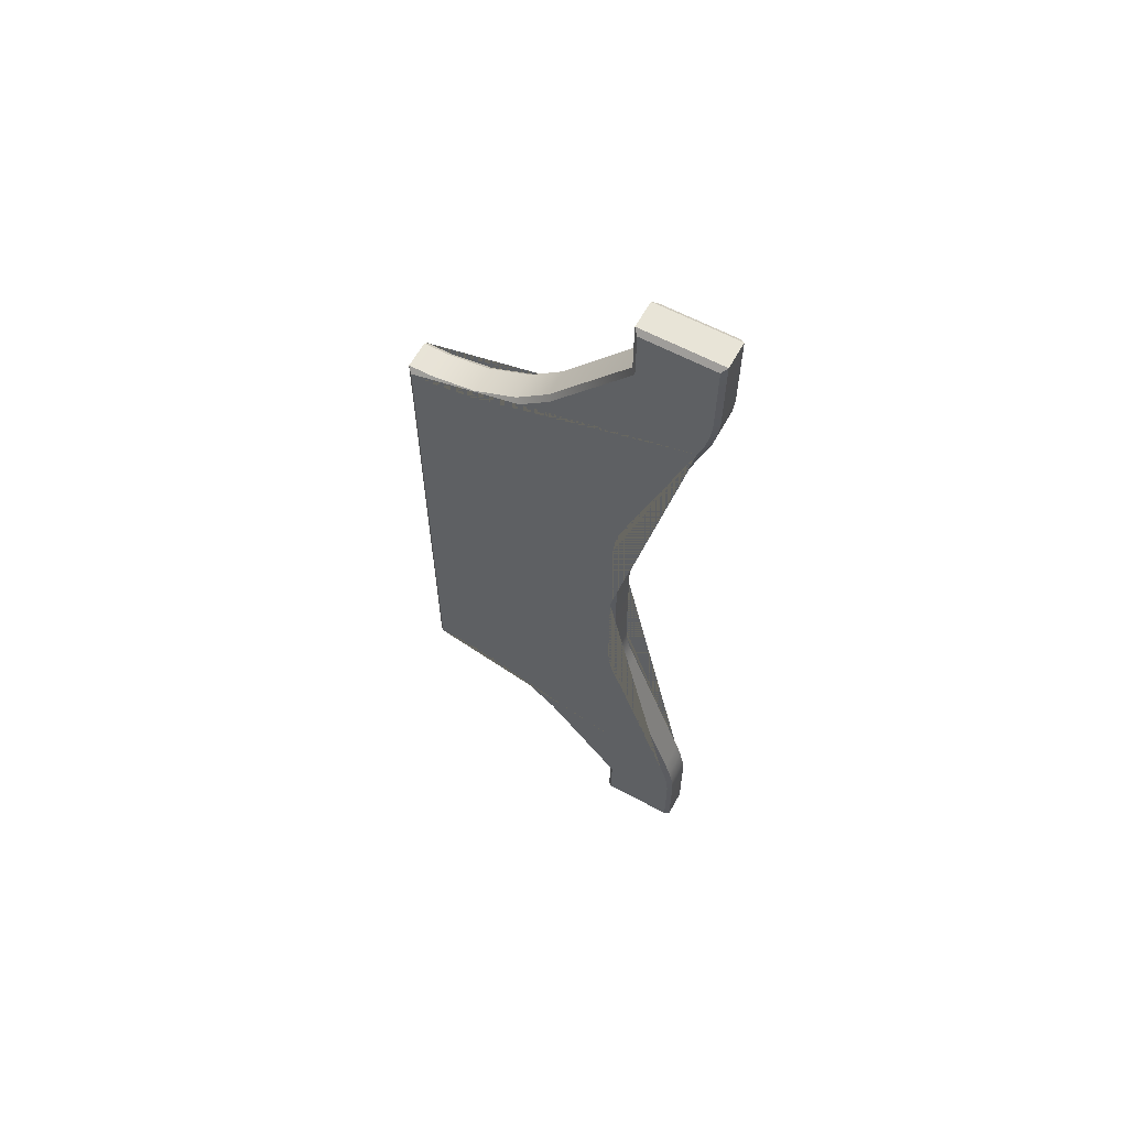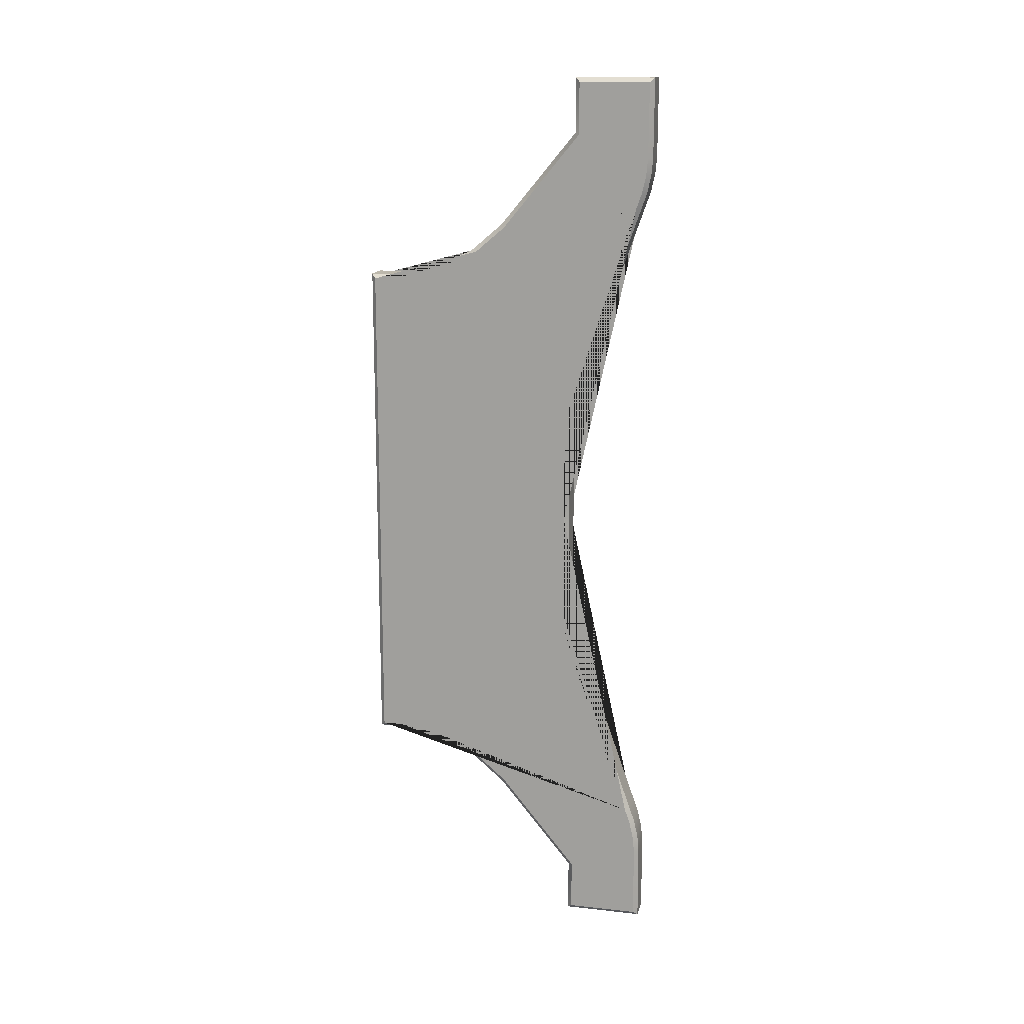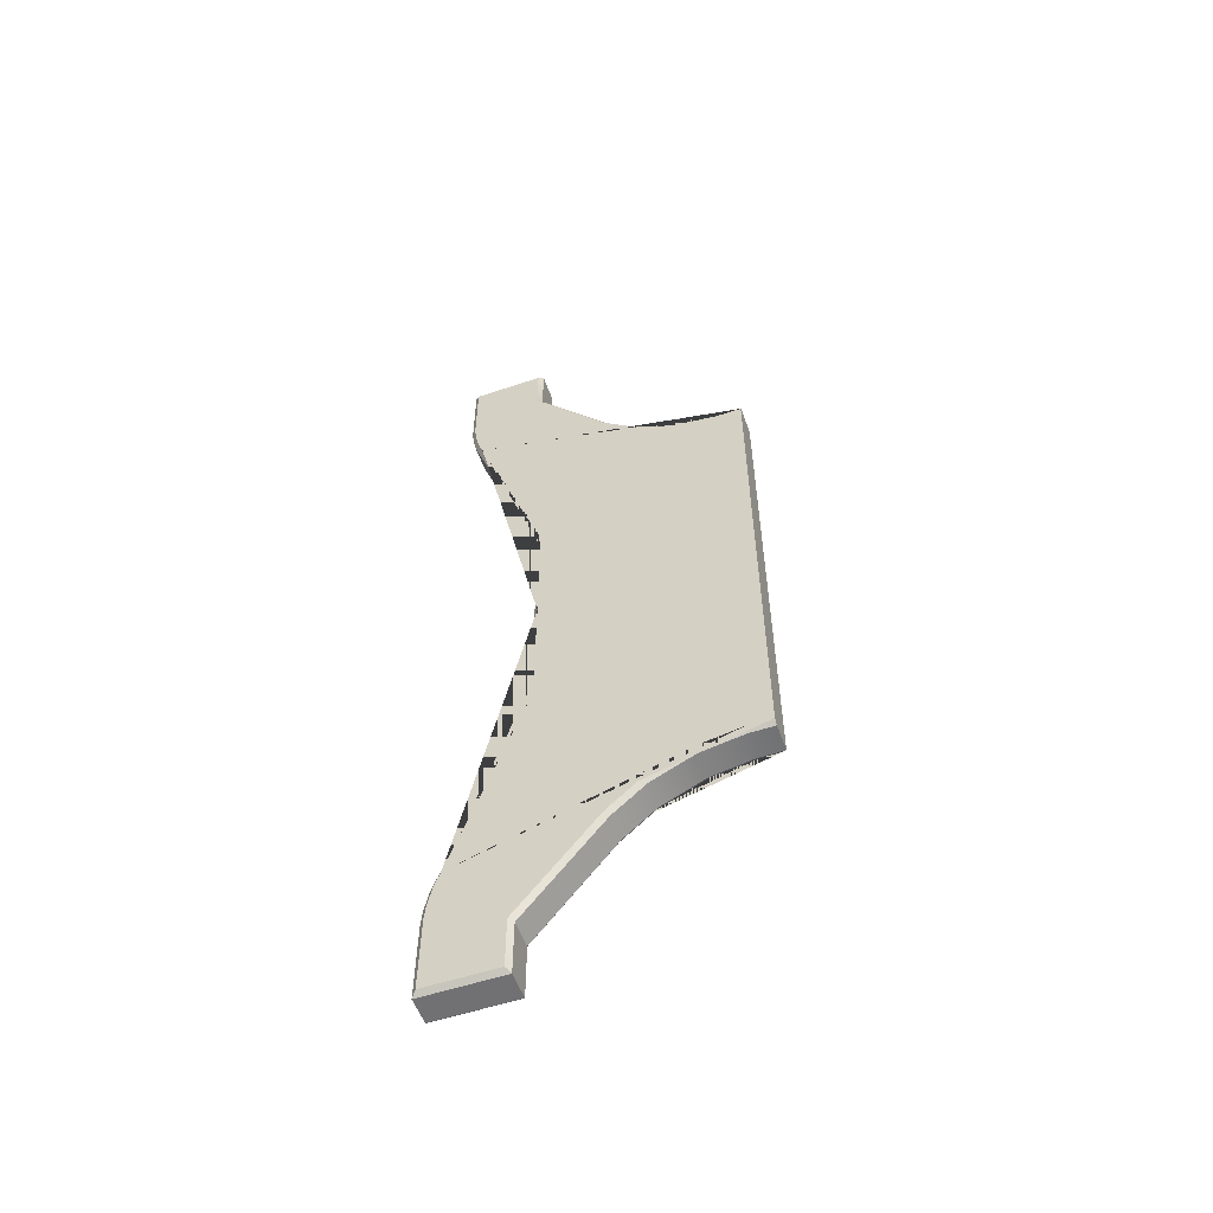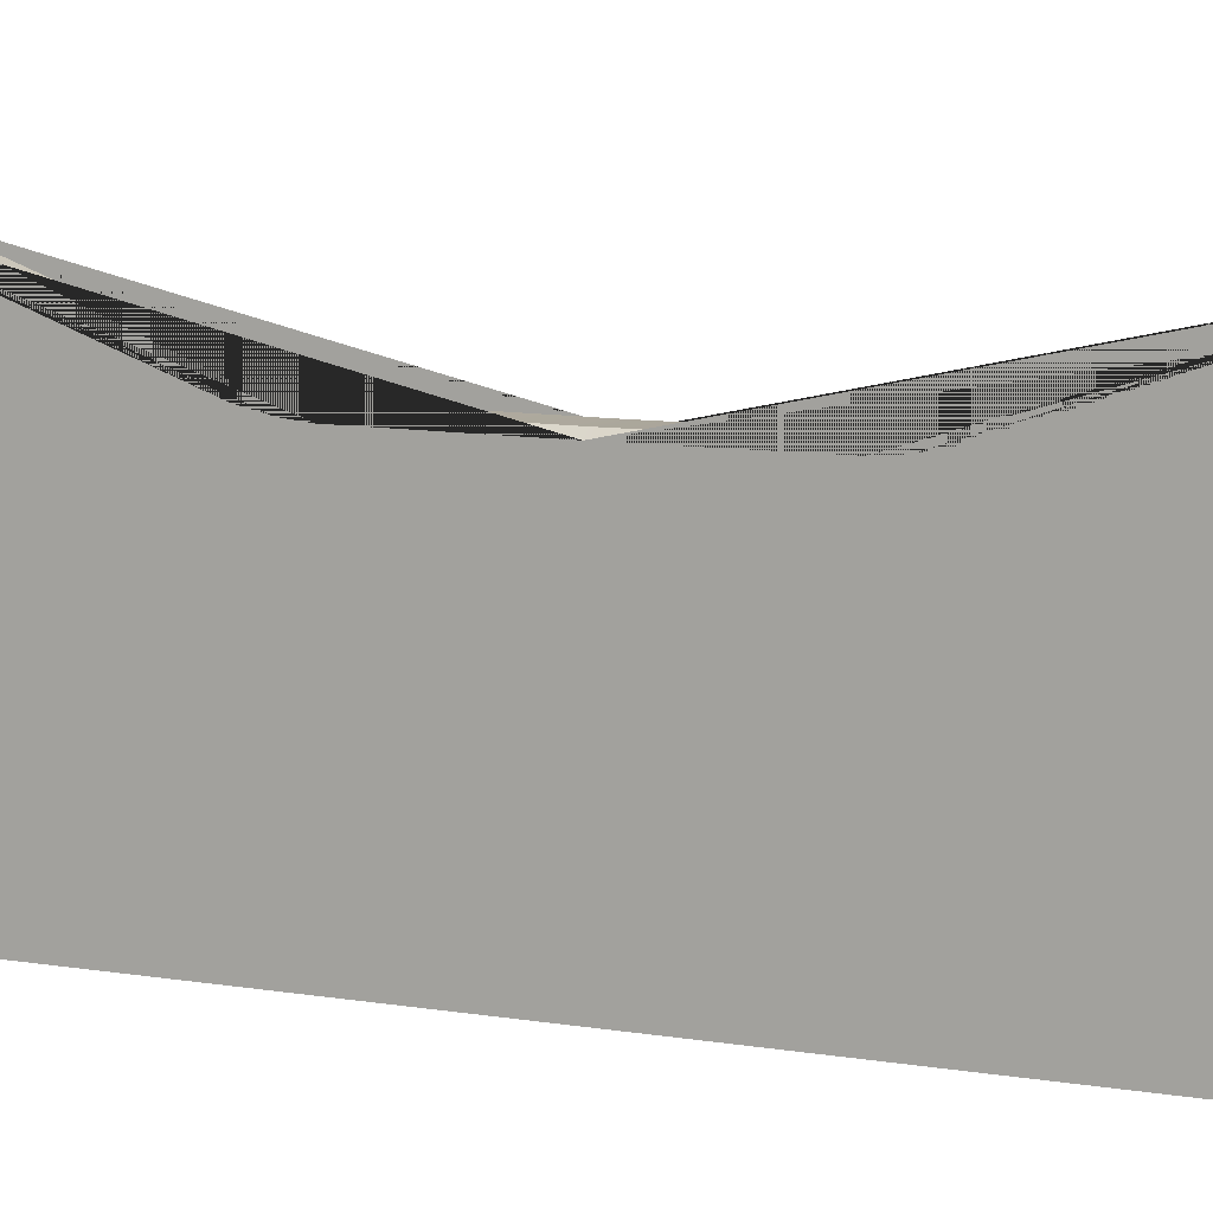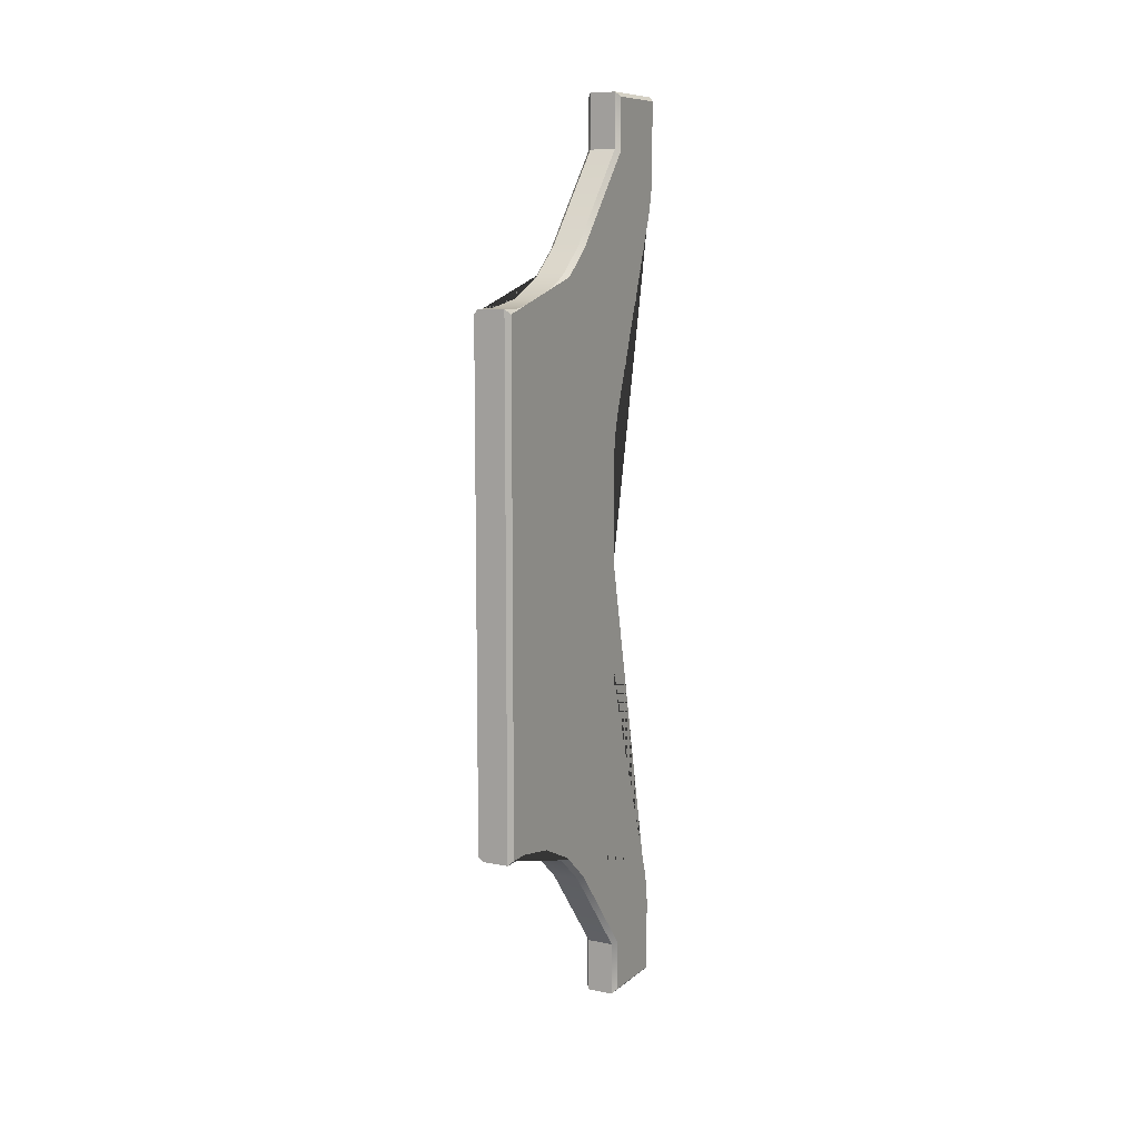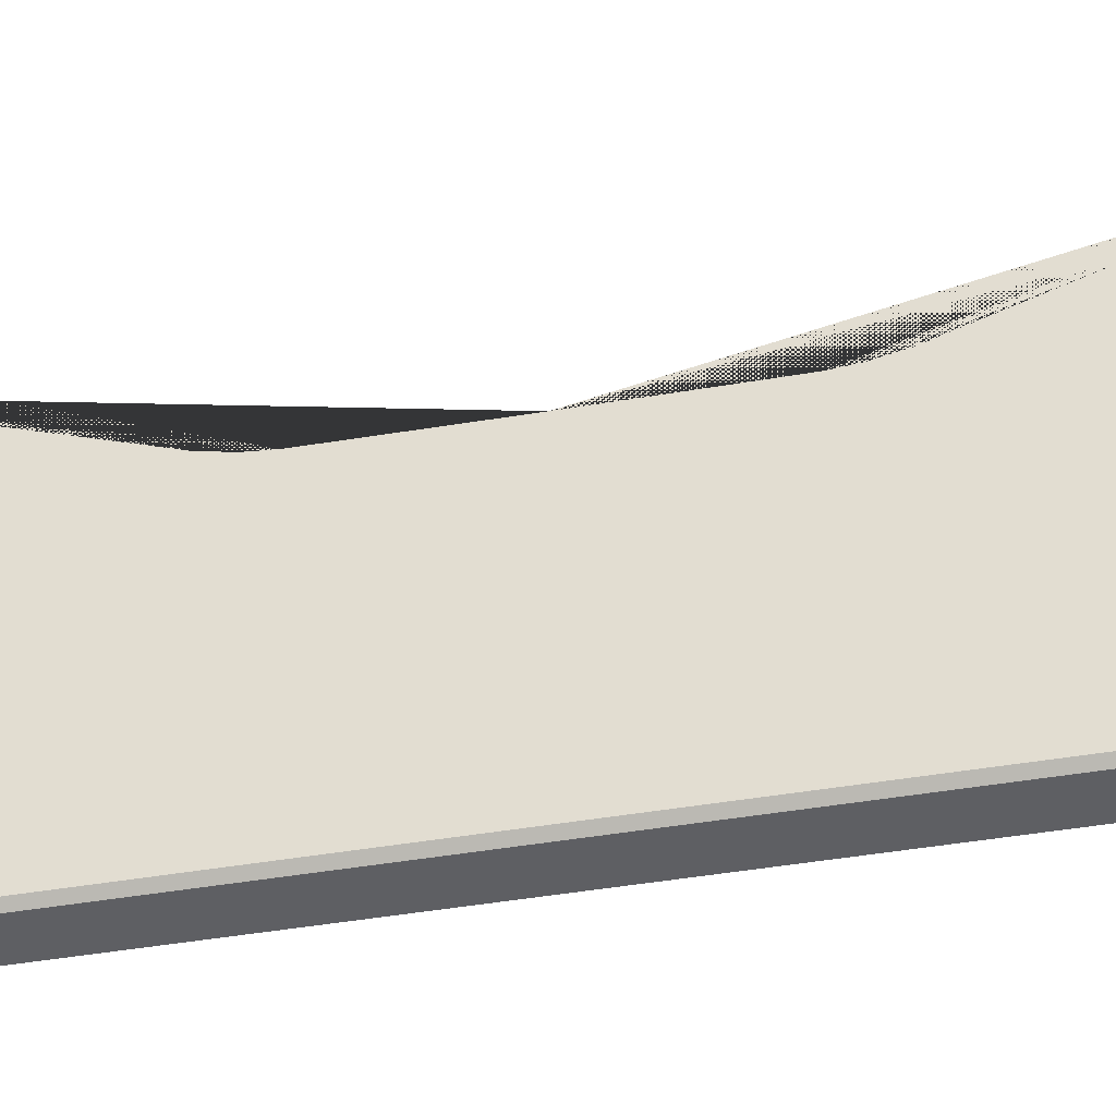
<metadata>
{"format":"obj","ext":"obj","renderer":"f3d","projection":"perspective","resolution":1024,"background":"white","views":[{"elev":61.3,"azim":118.7,"up":"+Z"},{"elev":15.3,"azim":103.1,"up":"+Z"},{"elev":-55.3,"azim":-70.5,"up":"+Z"},{"elev":8.4,"azim":-62.8,"up":"+Y"},{"elev":9.5,"azim":27.8,"up":"+Z"},{"elev":-41.3,"azim":101.9,"up":"+Y"}]}
</metadata>
<code>
o Track.003
v -0.4 -0.2869 -0
v -0.36 -0.05158 -0
v -0.365 -0.04658 -0
v -0.365 -0.2869 -0
v -0.36 -0.2819 -0
v -0.36 -0.282 0.2825
v -0.365 -0.287 0.2875
v -0.365 -0.04274 0.454
v -0.36 -0.03774 0.4522
v -0.36 0.04183 0.5098
v -0.365 0.04685 0.5148
v -0.365 -0.04274 0.5148
v -0.36 -0.03774 0.5098
v -0.365 -0.2595 0.2875
v -0.36 -0.2591 0.2825
v -0.365 -0.1288 0.3493
v -0.36 -0.1252 0.3458
v -0.365 -0.2127 0.2957
v -0.36 -0.2112 0.2909
v -0.365 -0.1649 0.3184
v -0.36 -0.1621 0.3141
v -0.365 0.04647 0.4261
v -0.36 0.04147 0.4263
v -0.365 0.03384 0.3688
v -0.36 0.02912 0.3705
v -0.365 0.04473 0.4074
v -0.36 0.03978 0.4082
v -0.365 0.04011 0.3865
v -0.36 0.03529 0.3879
v -0.36 -0.03821 0.18
v -0.365 -0.0335 0.1784
v -0.365 -0.04612 0.1211
v -0.36 -0.05112 0.1213
v -0.365 -0.03976 0.1607
v -0.36 -0.04458 0.1621
v -0.365 -0.04438 0.1398
v -0.36 -0.04933 0.1405
v -0.395 -0.04658 -0
v -0.4 -0.05158 -0
v -0.395 -0.287 0.2875
v -0.4 -0.287 0.2825
v -0.4 -0.03774 0.4522
v -0.395 -0.04274 0.454
v -0.395 0.04685 0.5148
v -0.4 0.04183 0.5098
v -0.4 -0.03774 0.5098
v -0.395 -0.04274 0.5148
v -0.4 -0.2591 0.2825
v -0.395 -0.2595 0.2875
v -0.4 -0.1252 0.3458
v -0.395 -0.1288 0.3493
v -0.4 -0.2112 0.2909
v -0.395 -0.2127 0.2957
v -0.4 -0.1621 0.3141
v -0.395 -0.1649 0.3184
v -0.4 0.04147 0.4263
v -0.395 0.04647 0.4261
v -0.4 0.02912 0.3705
v -0.395 0.03384 0.3688
v -0.4 0.03978 0.4082
v -0.395 0.04473 0.4074
v -0.4 0.03529 0.3879
v -0.395 0.04011 0.3865
v -0.395 -0.0335 0.1784
v -0.4 -0.03821 0.18
v -0.4 -0.05112 0.1213
v -0.395 -0.04612 0.1211
v -0.4 -0.04458 0.1621
v -0.395 -0.03976 0.1607
v -0.4 -0.04933 0.1405
v -0.395 -0.04438 0.1398
v -0.365 -0.287 -0.2875
v -0.36 -0.282 -0.2825
v -0.36 -0.03774 -0.4522
v -0.365 -0.04274 -0.454
v -0.365 0.04685 -0.5148
v -0.36 0.04183 -0.5098
v -0.36 -0.03774 -0.5098
v -0.365 -0.04274 -0.5148
v -0.36 -0.2591 -0.2825
v -0.365 -0.2595 -0.2875
v -0.36 -0.1252 -0.3458
v -0.365 -0.1288 -0.3493
v -0.36 -0.2112 -0.2909
v -0.365 -0.2127 -0.2957
v -0.36 -0.1621 -0.3141
v -0.365 -0.1649 -0.3184
v -0.36 0.04147 -0.4263
v -0.365 0.04647 -0.4261
v -0.36 0.02912 -0.3705
v -0.365 0.03384 -0.3688
v -0.36 0.03978 -0.4082
v -0.365 0.04473 -0.4074
v -0.36 0.03529 -0.3879
v -0.365 0.04011 -0.3865
v -0.365 -0.0335 -0.1784
v -0.36 -0.03821 -0.18
v -0.36 -0.05112 -0.1213
v -0.365 -0.04612 -0.1211
v -0.36 -0.04458 -0.1621
v -0.365 -0.03976 -0.1607
v -0.36 -0.04933 -0.1405
v -0.365 -0.04438 -0.1398
v -0.4 -0.287 -0.2825
v -0.395 -0.287 -0.2875
v -0.395 -0.04274 -0.454
v -0.4 -0.03774 -0.4522
v -0.4 0.04183 -0.5098
v -0.395 0.04685 -0.5148
v -0.395 -0.04274 -0.5148
v -0.4 -0.03774 -0.5098
v -0.395 -0.2595 -0.2875
v -0.4 -0.2591 -0.2825
v -0.395 -0.1288 -0.3493
v -0.4 -0.1252 -0.3458
v -0.395 -0.2127 -0.2957
v -0.4 -0.2112 -0.2909
v -0.395 -0.1649 -0.3184
v -0.4 -0.1621 -0.3141
v -0.395 0.04647 -0.4261
v -0.4 0.04147 -0.4263
v -0.395 0.03384 -0.3688
v -0.4 0.02912 -0.3705
v -0.395 0.04473 -0.4074
v -0.4 0.03978 -0.4082
v -0.395 0.04011 -0.3865
v -0.4 0.03529 -0.3879
v -0.4 -0.03821 -0.18
v -0.395 -0.0335 -0.1784
v -0.395 -0.04612 -0.1211
v -0.4 -0.05112 -0.1213
v -0.395 -0.03976 -0.1607
v -0.4 -0.04458 -0.1621
v -0.395 -0.04438 -0.1398
v -0.4 -0.04933 -0.1405
f 32 3 38 67
f 72 105 112 81
f 4 1 104 105 72
f 25 29 27 23 10 13 9 17 21 19 15 6 5 2 33 37 35 30
f 11 22 57 44
f 16 8 43 51
f 12 11 44 47
f 18 20 55 53
f 22 26 61 57
f 20 16 51 55
f 8 12 47 43
f 28 24 59 63
f 26 28 63 61
f 31 34 69 64
f 24 31 64 59
f 14 18 53 49
f 99 130 38 3
f 34 36 71 69
f 123 127 125 121 108 111 107 115 119 117 113 104 1 39 131 135 133 128
f 36 32 67 71
f 3 2 5 4 1 39 38
f 58 65 68 70 66 39 1 41 48 52 54 50 42 46 45 56 60 62
f 7 14 49 40
f 76 109 120 89
f 83 114 106 75
f 79 110 109 76
f 85 116 118 87
f 89 120 124 93
f 87 118 114 83
f 75 106 110 79
f 95 126 122 91
f 93 124 126 95
f 96 129 132 101
f 91 122 129 96
f 81 112 116 85
f 4 7 40 41 1
f 101 132 134 103
f 103 134 130 99
f 5 6 7 4
f 13 10 11 12
f 12 8 9 13
f 8 16 17 9
f 16 20 21 17
f 20 18 19 21
f 18 14 15 19
f 14 7 6 15
f 31 24 25 30
f 24 28 29 25
f 28 26 27 29
f 26 22 23 27
f 22 11 10 23
f 3 32 33 2
f 32 36 37 33
f 36 34 35 37
f 34 31 30 35
f 47 44 45 46
f 46 42 43 47
f 42 50 51 43
f 50 54 55 51
f 54 52 53 55
f 52 48 49 53
f 48 41 40 49
f 65 58 59 64
f 58 62 63 59
f 62 60 61 63
f 60 56 57 61
f 56 45 44 57
f 39 66 67 38
f 66 70 71 67
f 70 68 69 71
f 68 65 64 69
f 4 72 73 5
f 79 76 77 78
f 78 74 75 79
f 74 82 83 75
f 82 86 87 83
f 86 84 85 87
f 84 80 81 85
f 80 73 72 81
f 97 90 91 96
f 90 94 95 91
f 94 92 93 95
f 92 88 89 93
f 88 77 76 89
f 2 98 99 3
f 98 102 103 99
f 102 100 101 103
f 100 97 96 101
f 111 108 109 110
f 110 106 107 111
f 106 114 115 107
f 114 118 119 115
f 118 116 117 119
f 116 112 113 117
f 112 105 104 113
f 129 122 123 128
f 122 126 127 123
f 126 124 125 127
f 124 120 121 125
f 120 109 108 121
f 38 130 131 39
f 130 134 135 131
f 134 132 133 135
f 132 129 128 133
f 90 97 100 102 98 2 5 73 80 84 86 82 74 78 77 88 92 94

</code>
